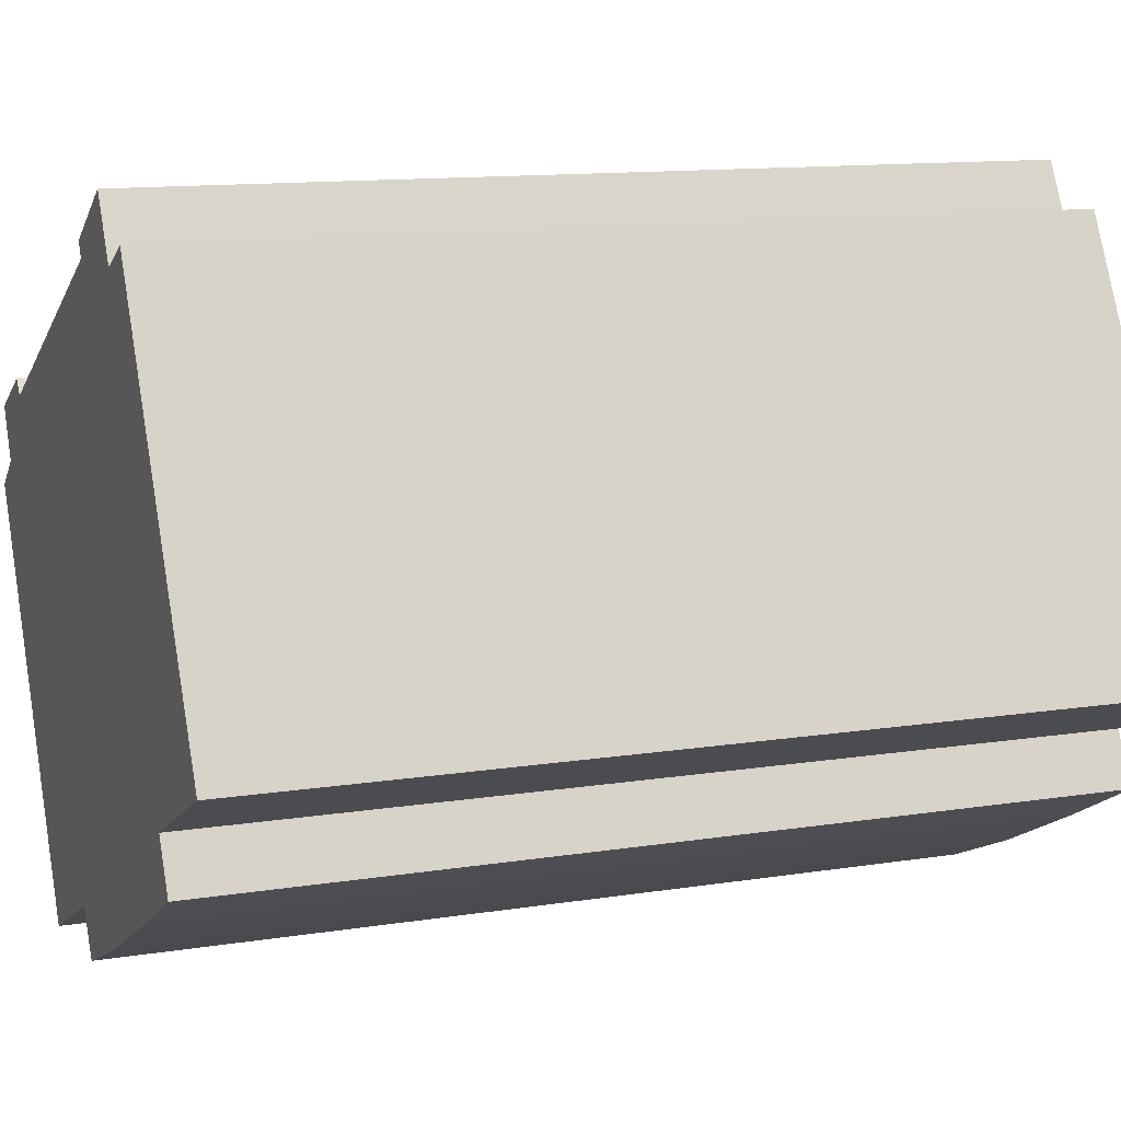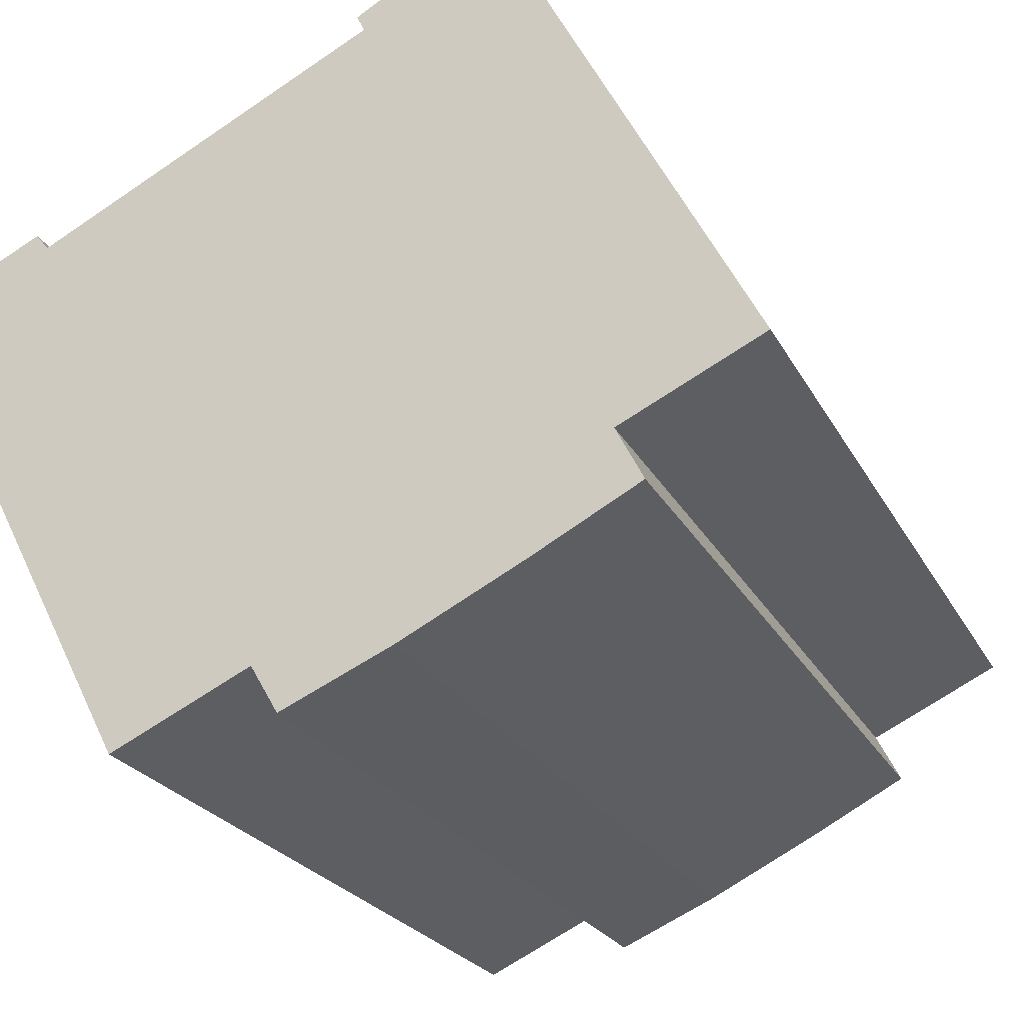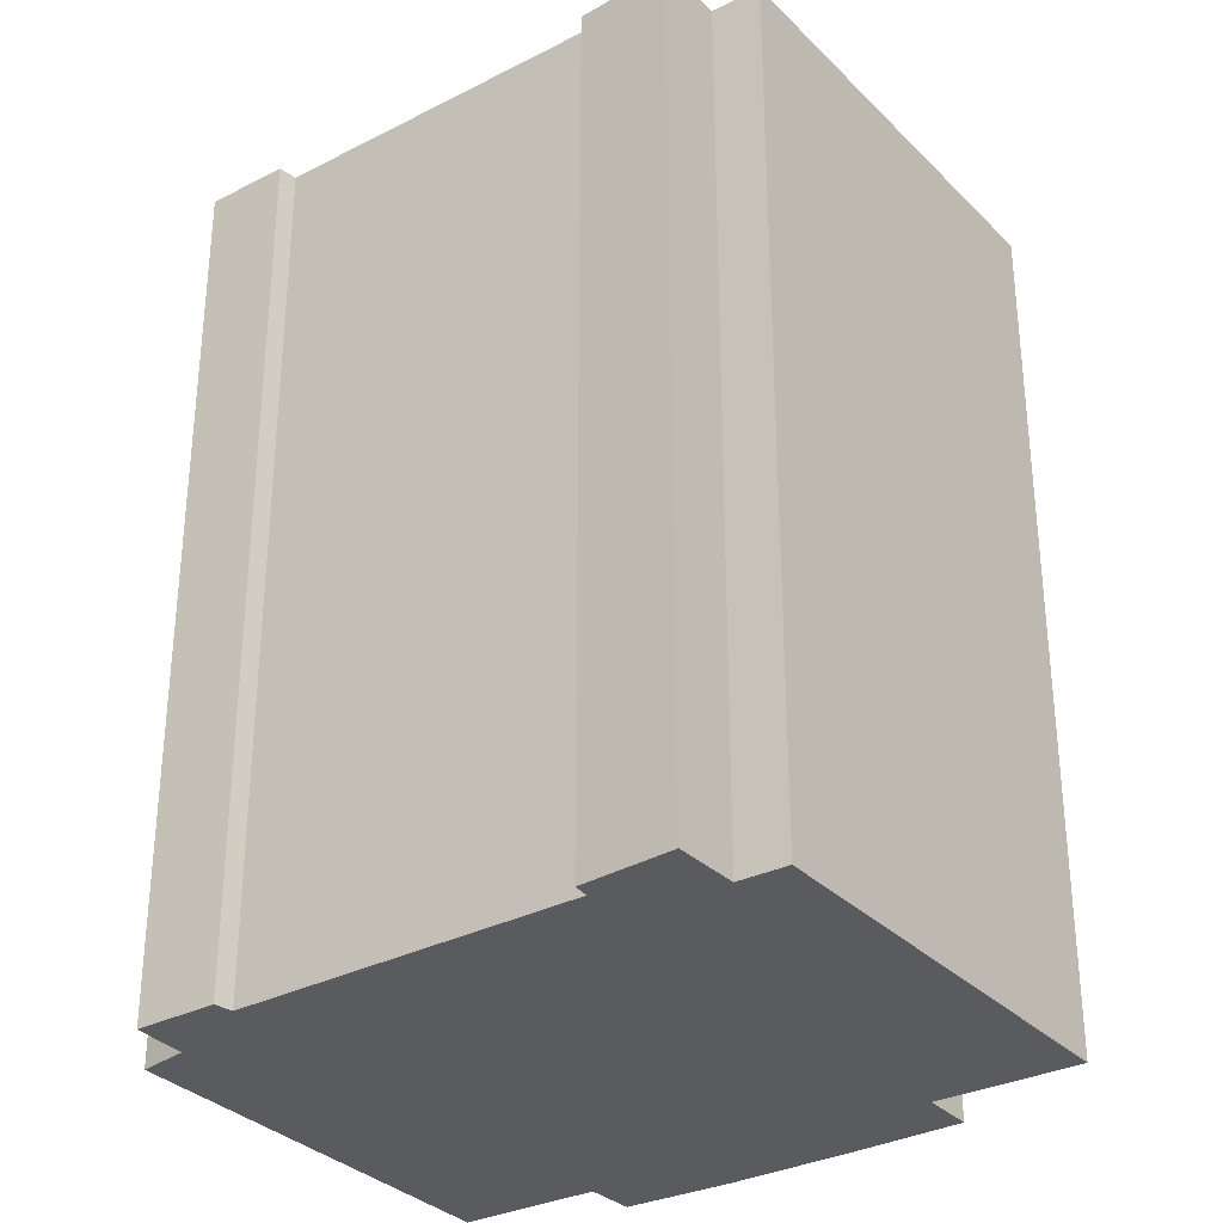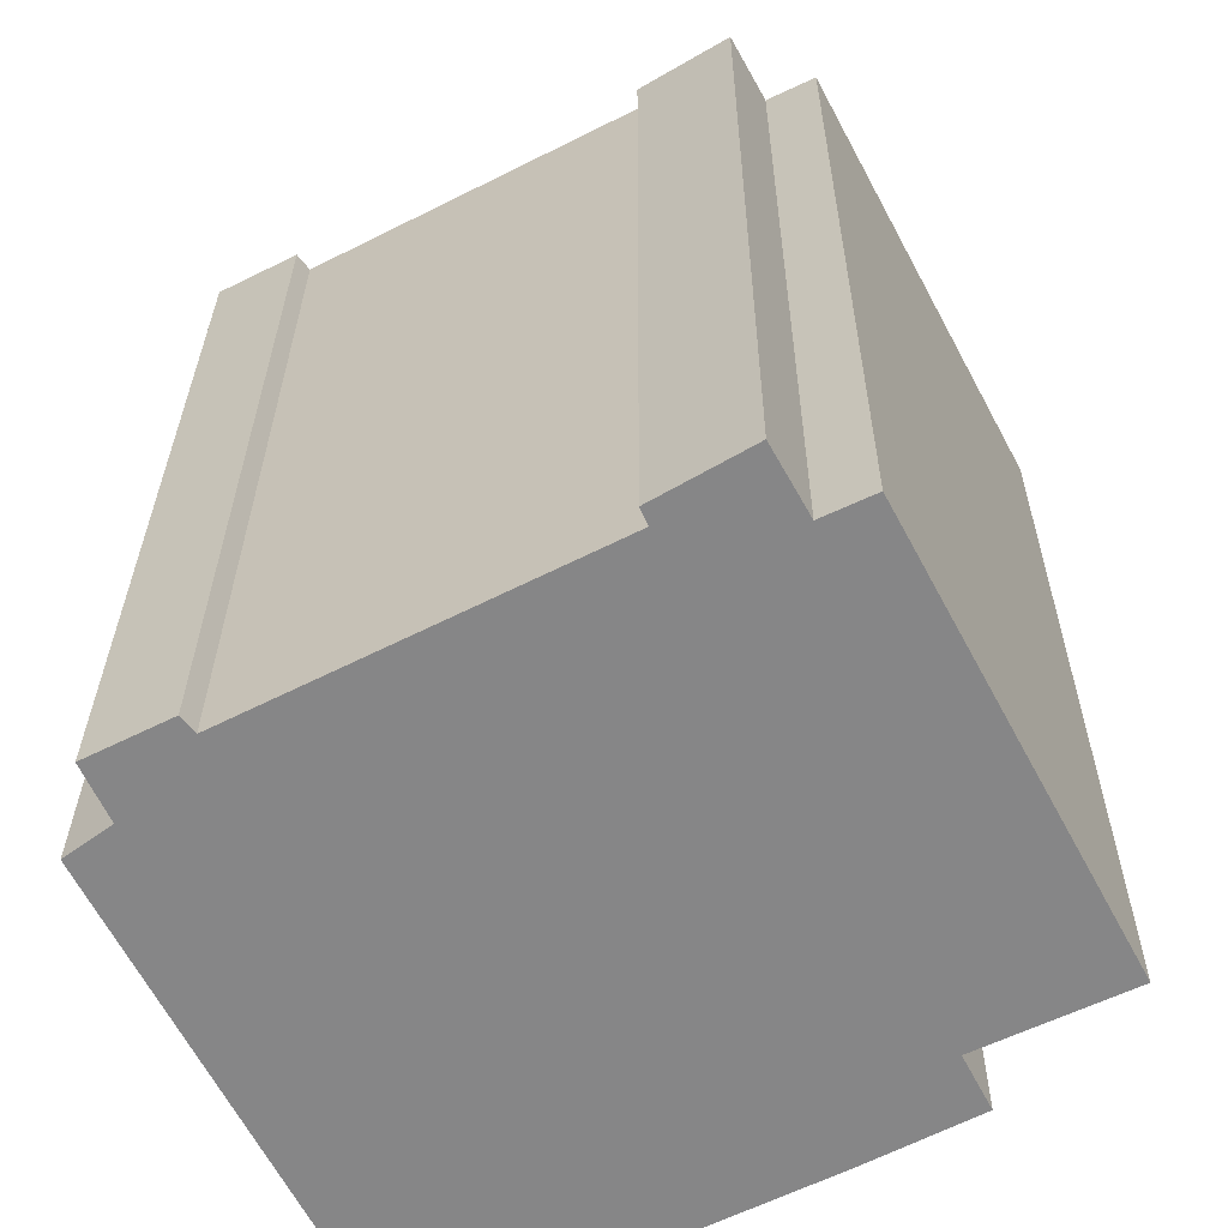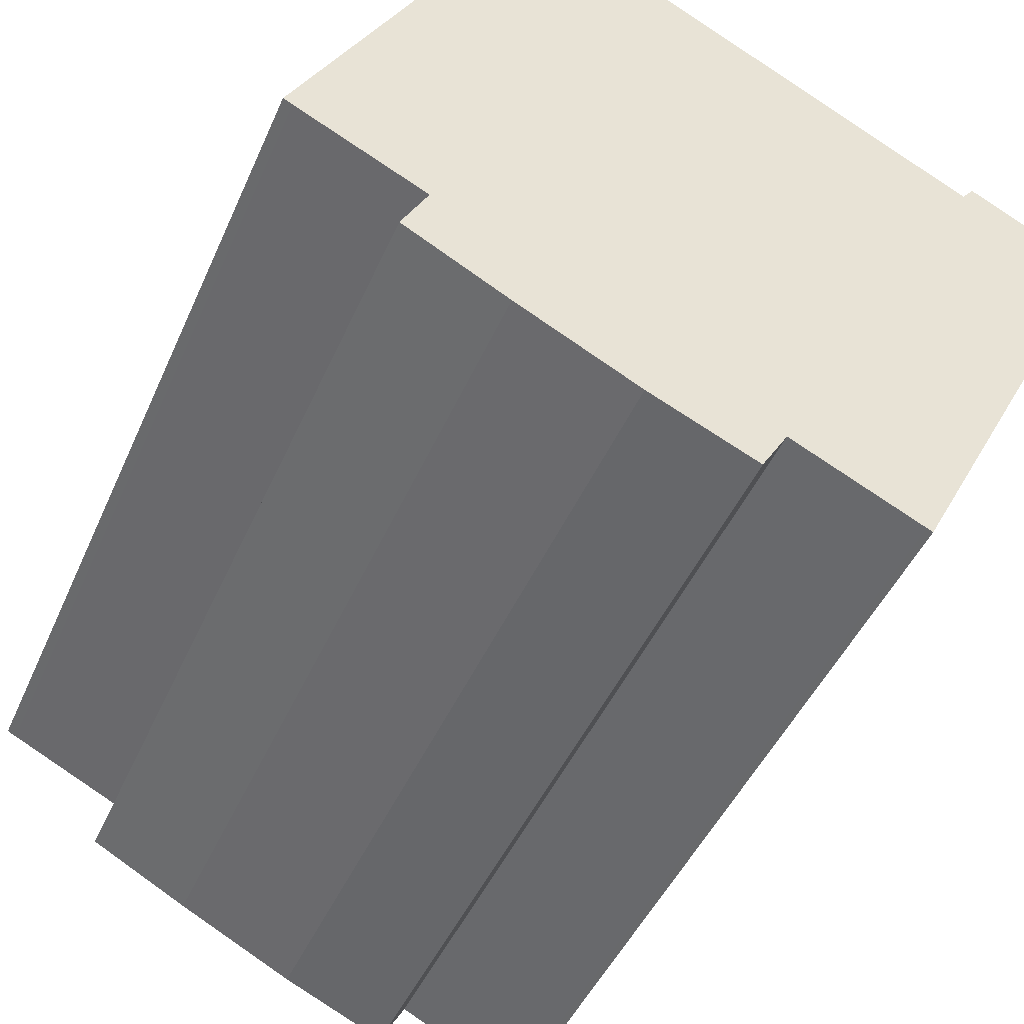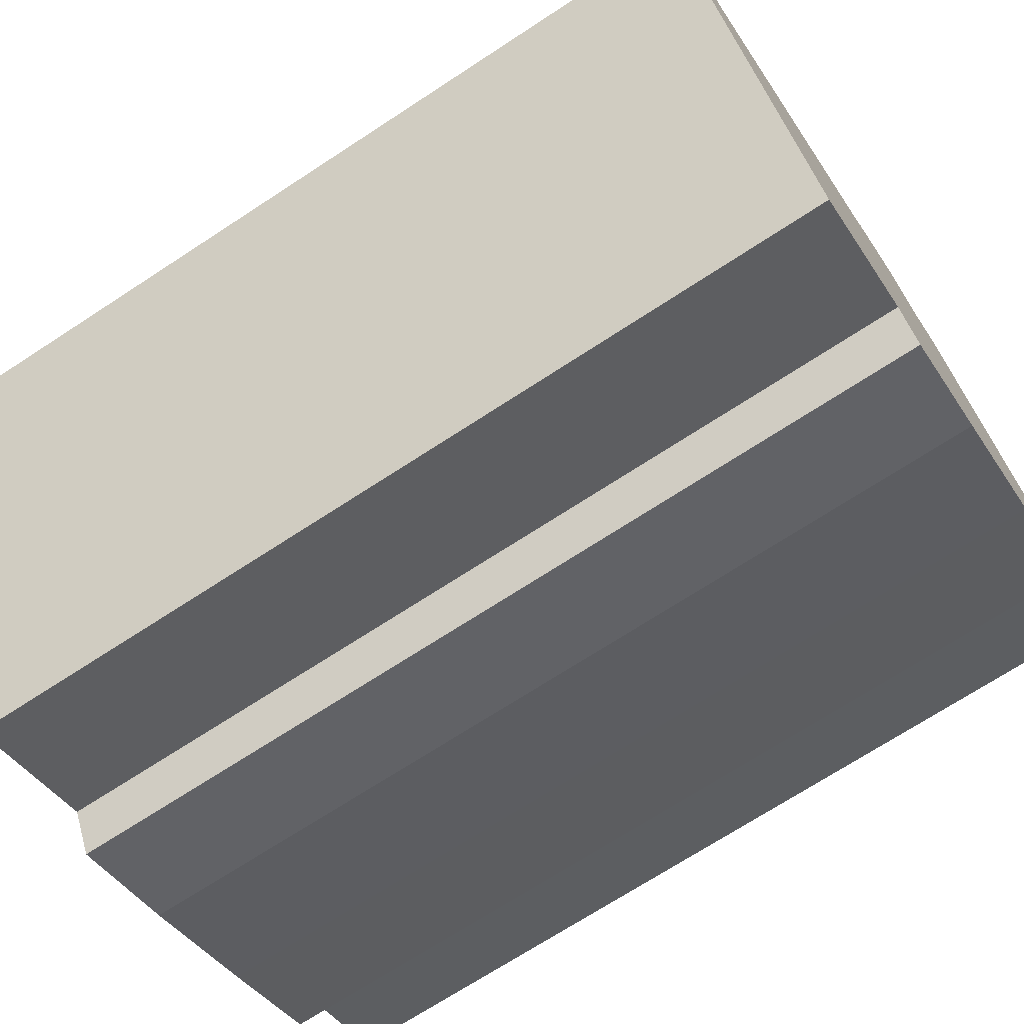
<metadata>
{"format":"obj","ext":"obj","renderer":"f3d","projection":"perspective","resolution":1024,"background":"white","views":[{"elev":12.2,"azim":69.3,"up":"+Z"},{"elev":-22.7,"azim":21.1,"up":"+Z"},{"elev":-32.3,"azim":8.5,"up":"+Y"},{"elev":27.7,"azim":0.3,"up":"+Z"},{"elev":-45.6,"azim":157.3,"up":"+Z"},{"elev":-70.7,"azim":-56.8,"up":"+Z"}]}
</metadata>
<code>
v  16.15 3.172e-16 -5.181
v  15.54 2.449e-16 -4
v  13.76 3.954e-16 -6.457
v  4.794 5.753e-16 -9.395
v  0.1716 -7.786e-18 0.1272
v  0 0 0
v  0.9663 -4.384e-17 0.716
v  2.193 -1.733e-16 2.83
v  2.475 -1.515e-16 2.475
v  9.988 -3.883e-16 6.341
v  4.93 5.713e-16 -9.33
v  7.881 4.848e-16 -7.918
v  11.84 -4.83e-16 7.888
v  12.63 -3.954e-16 6.457
v  8.49 5.493e-16 -8.971
v  13.52 -4.217e-16 6.886
v  13.72 -4.275e-16 6.981
v  10.96 4.819e-16 -7.871
v  18.74 1.5e-16 -2.45
v  18.52 1.564e-16 -2.554
v  9.825 -4.1e-16 6.696
v  0.4043 -1.178e-16 1.923
v  0.0004482 20.97 -0.0006633
v  4.931 20.97 -9.331
v  4.795 20.97 -9.396
v  7.881 20.97 -7.918
v  0.172 20.97 0.1265
v  0.9667 20.97 0.7153
v  0.4048 20.97 1.923
v  2.193 20.97 2.83
v  10.96 20.97 -7.871
v  8.49 20.97 -8.972
v  2.475 20.97 2.474
v  9.988 20.97 6.341
v  13.76 20.97 -6.458
v  16.15 20.97 -5.181
v  15.54 20.97 -4.001
v  18.52 20.97 -2.555
v  9.825 20.97 6.696
v  12.63 20.97 6.456
v  11.84 20.97 7.887
v  18.74 20.97 -2.451
v  13.53 20.97 6.886
v  13.72 20.97 6.98
g defaultobject
f 1 2 3
f 4 5 6
f 5 4 7
f 7 4 8
f 8 4 9
f 9 4 10
f 10 4 11
f 10 11 12
f 10 12 13
f 13 12 14
f 14 12 15
f 14 15 16
f 16 15 17
f 17 15 18
f 17 18 2
f 17 2 19
f 2 18 3
f 19 2 20
f 13 21 10
f 8 22 7
f 23 24 25
f 24 23 26
f 26 23 27
f 26 27 28
f 26 28 29
f 26 29 30
f 26 31 32
f 31 26 33
f 33 26 30
f 31 33 34
f 31 34 35
f 35 34 36
f 36 34 37
f 37 34 38
f 38 34 39
f 38 39 40
f 40 39 41
f 40 42 38
f 42 40 43
f 42 43 44
f 27 6 5
f 6 27 23
f 28 5 7
f 5 28 27
f 29 7 22
f 7 29 28
f 29 8 30
f 8 29 22
f 30 9 33
f 9 30 8
f 33 10 34
f 10 33 9
f 39 10 21
f 10 39 34
f 39 13 41
f 13 39 21
f 41 14 40
f 14 41 13
f 40 16 43
f 16 40 14
f 43 17 44
f 17 43 16
f 44 19 42
f 19 44 17
f 38 19 20
f 19 38 42
f 37 20 2
f 20 37 38
f 37 1 36
f 1 37 2
f 35 1 3
f 1 35 36
f 31 3 18
f 3 31 35
f 32 18 15
f 18 32 31
f 26 15 12
f 15 26 32
f 24 12 11
f 12 24 26
f 25 11 4
f 11 25 24
f 23 4 6
f 4 23 25

</code>
